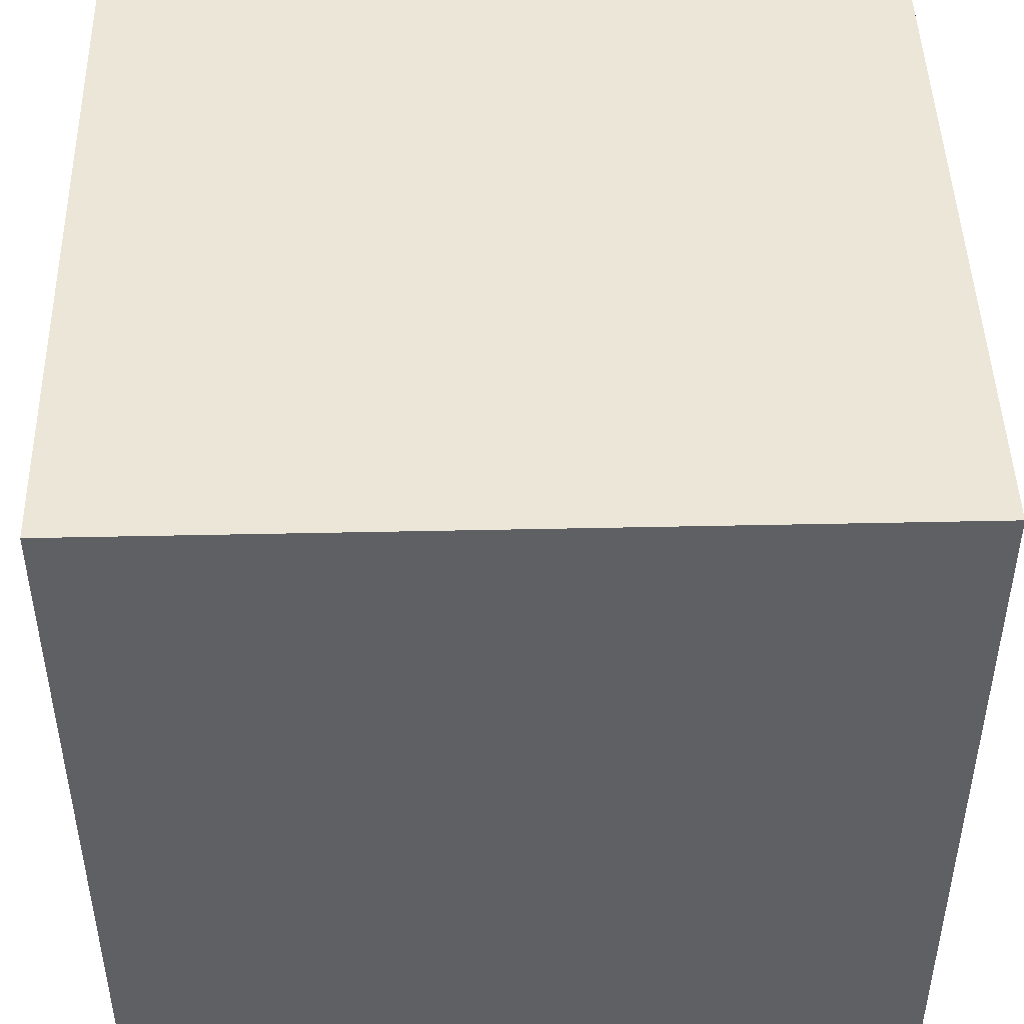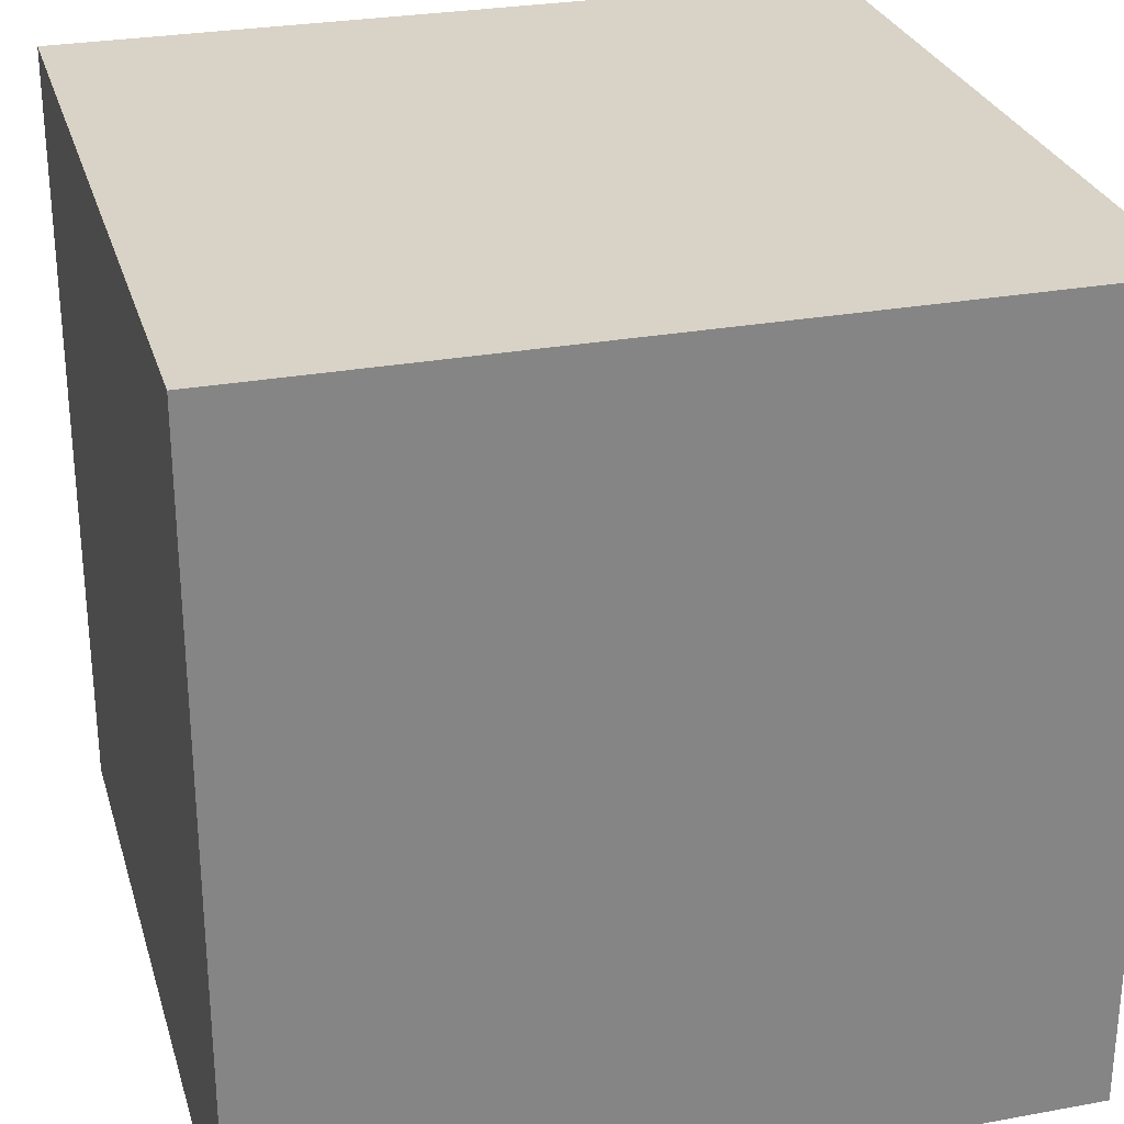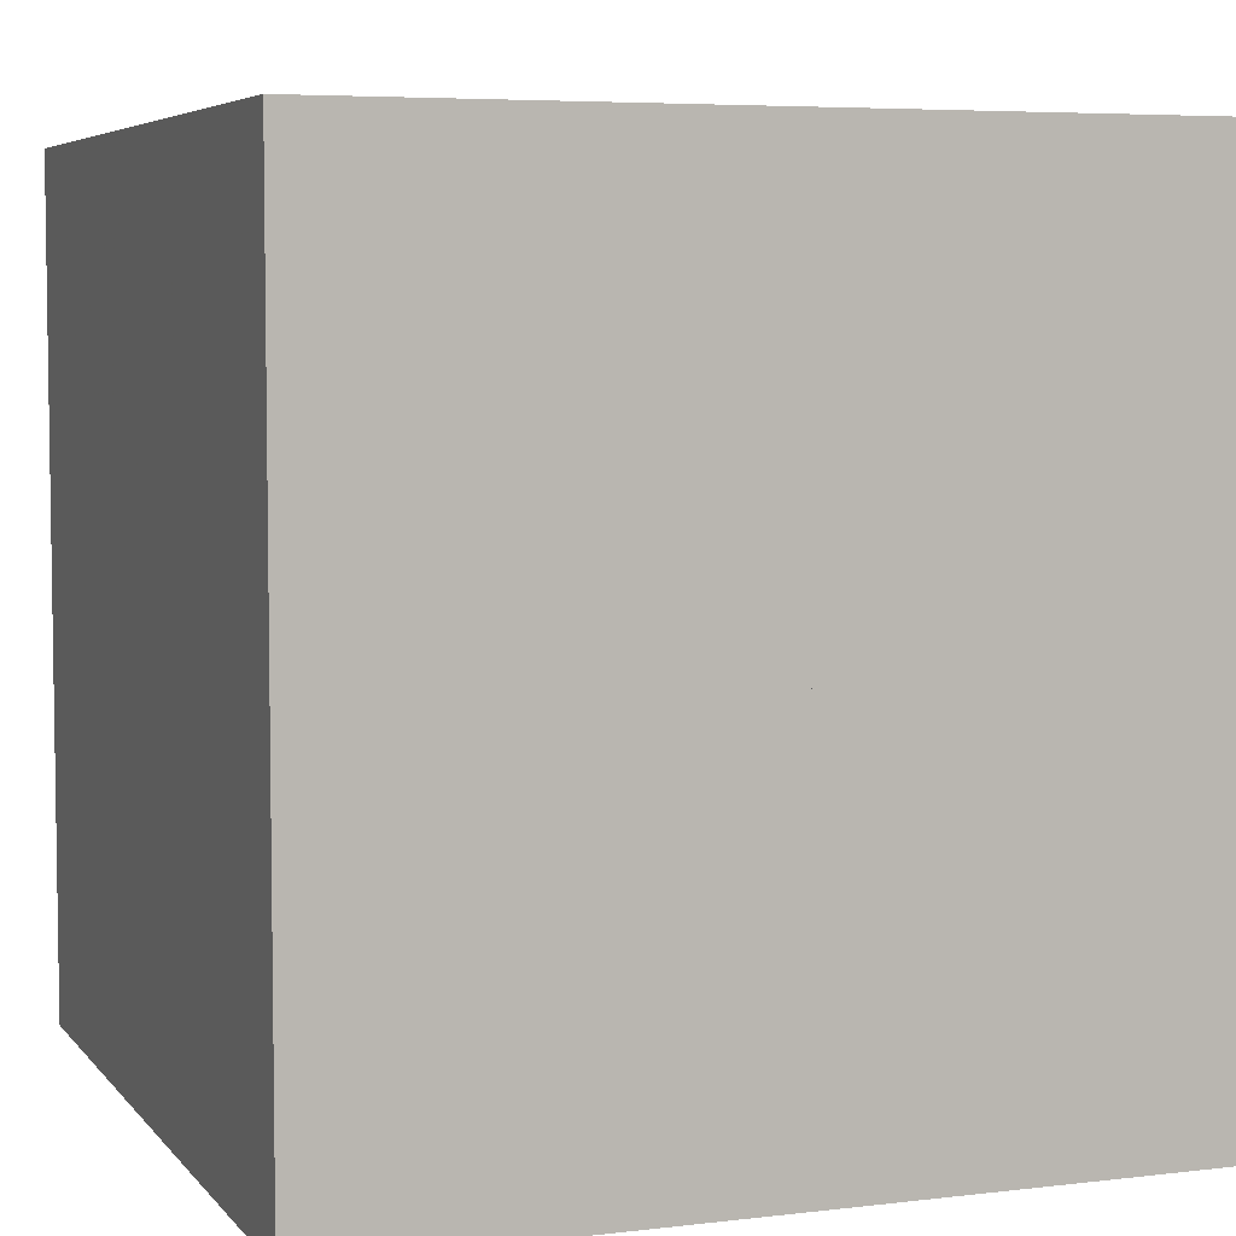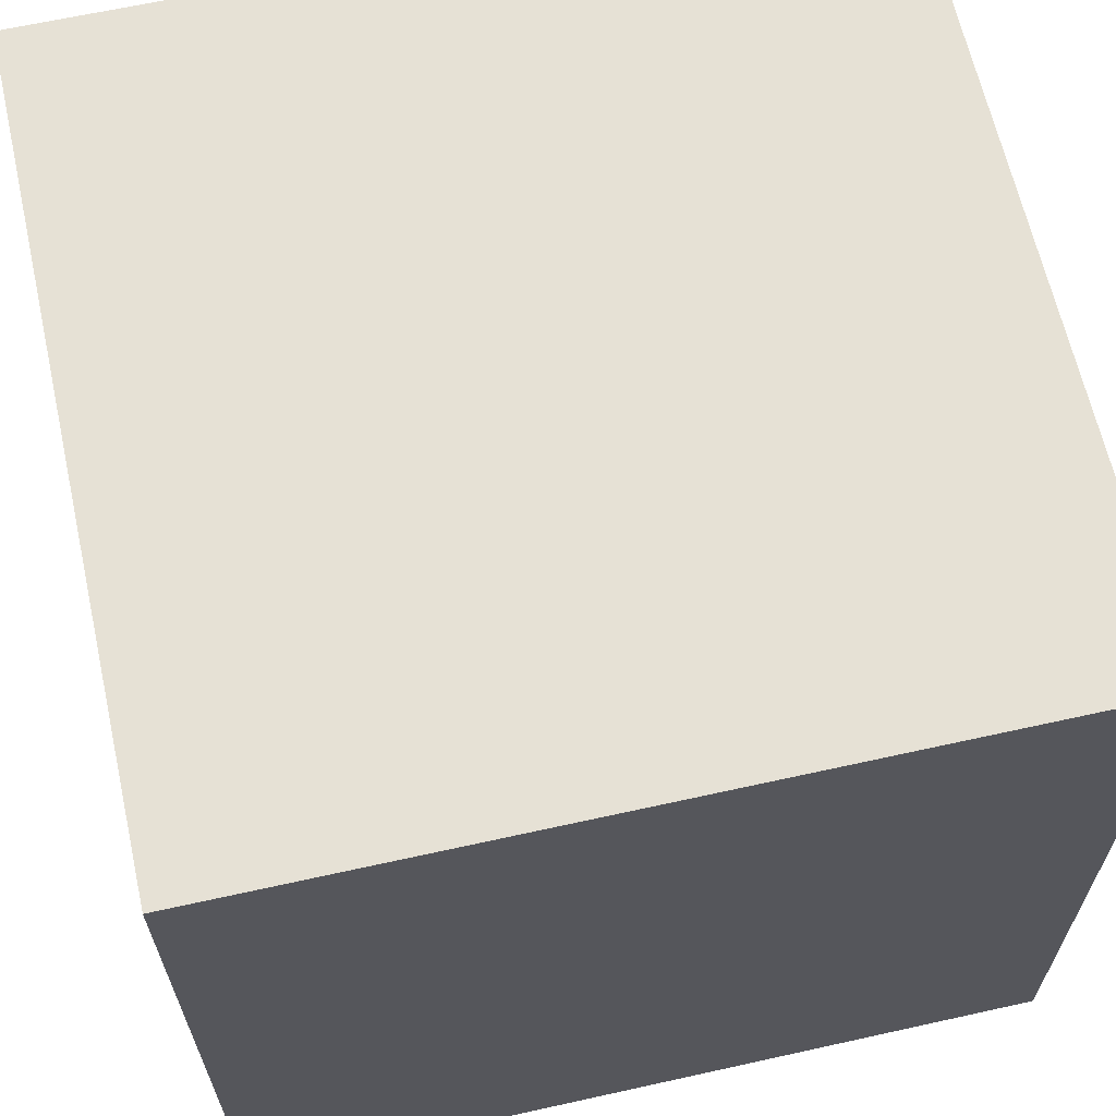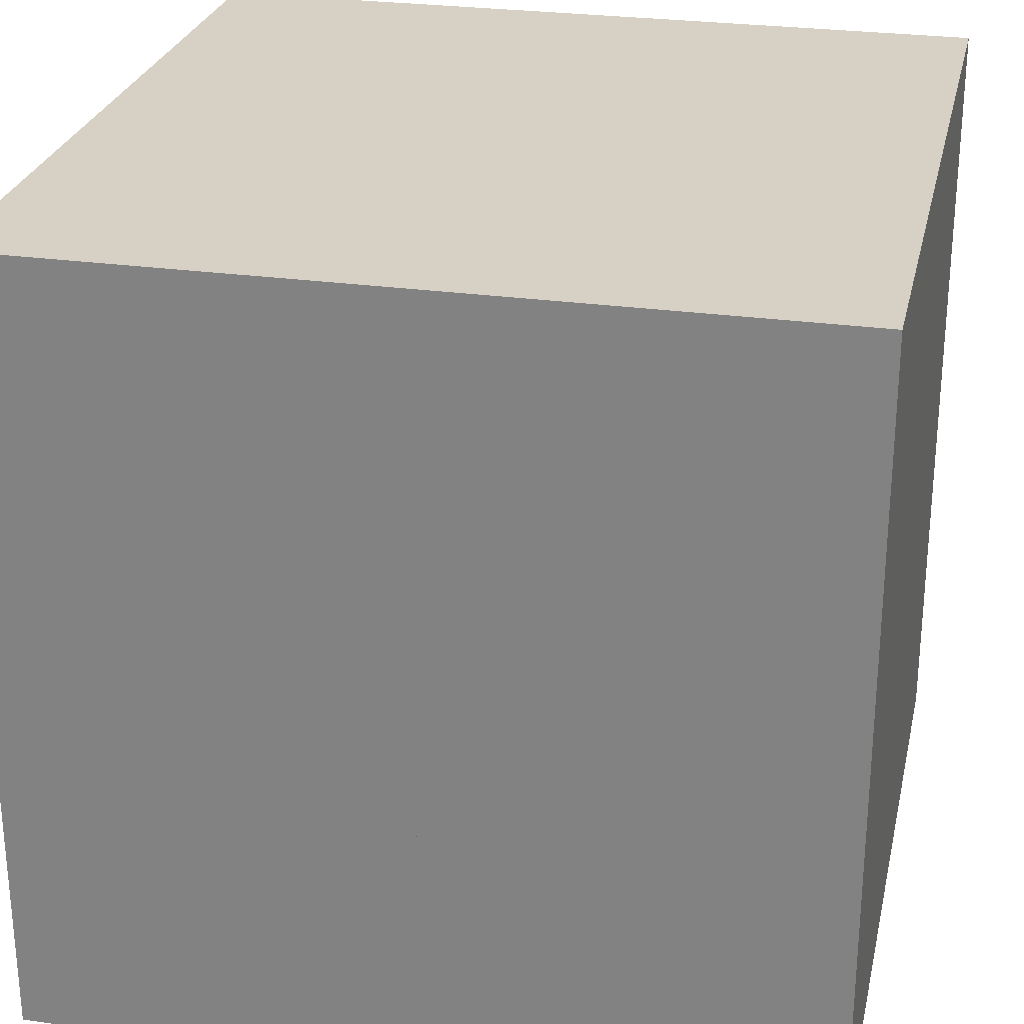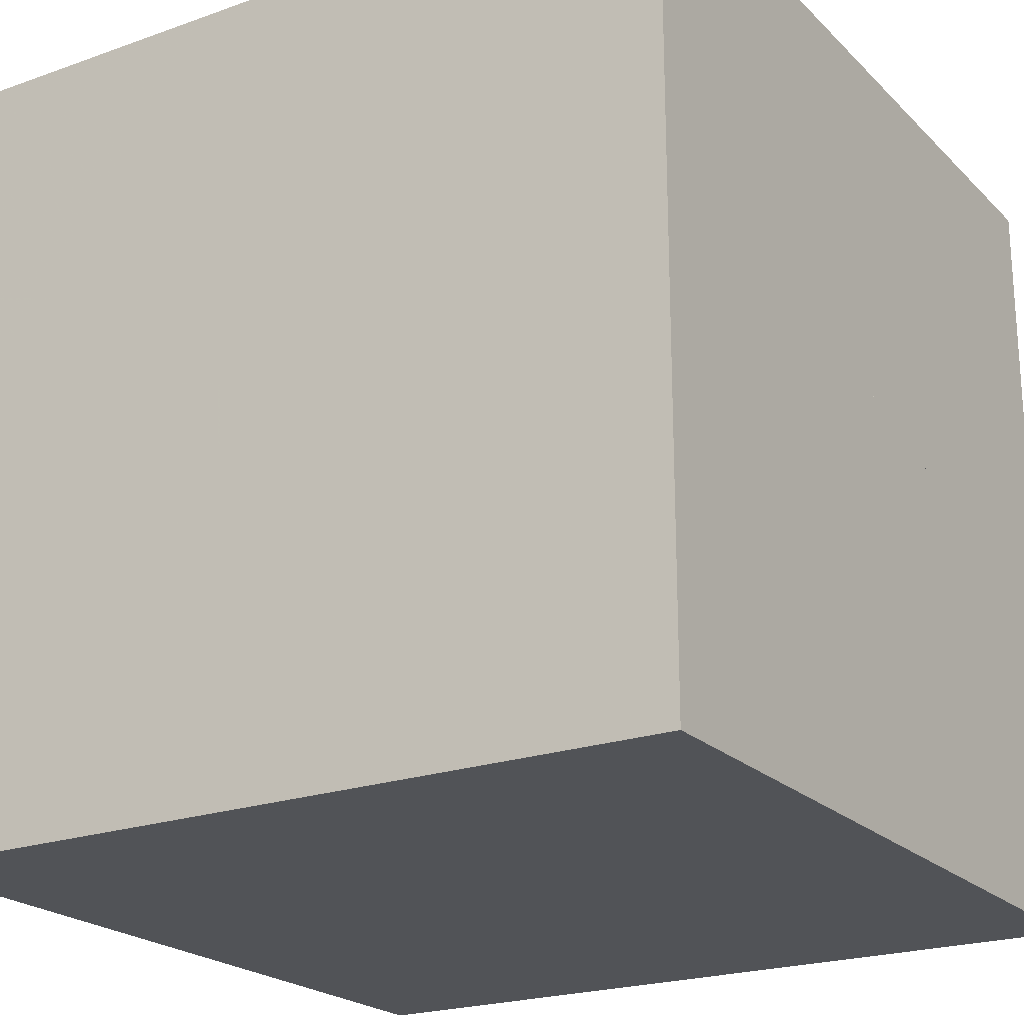
<metadata>
{"format":"obj","ext":"obj","renderer":"f3d","projection":"perspective","resolution":1024,"background":"white","views":[{"elev":46.4,"azim":-91.4,"up":"+Y"},{"elev":28.1,"azim":-15.5,"up":"+Y"},{"elev":5.6,"azim":69.6,"up":"+Z"},{"elev":64.6,"azim":167.4,"up":"+Z"},{"elev":26.8,"azim":102.4,"up":"+Z"},{"elev":-21.9,"azim":31.9,"up":"+Y"}]}
</metadata>
<code>
g Group02
v 10 0 0
v 10 10 0
v 20 0 0
v 20 10 0
f 4 3 1 2
v 20 0 0
v 20 0 10
v 20 10 0
v 20 10 10
f 8 6 5 7
v 20 10 0
v 20 10 10
v 10 10 0
v 10 10 10
f 12 10 9 11
v 10 0 0
v 10 0 10
v 20 0 0
v 20 0 10
f 16 14 13 15
v 10 10 0
v 10 10 10
v 10 0 0
v 10 0 10
f 20 18 17 19
v 10 0 10
v 10 10 10
v 20 0 10
v 20 10 10
f 24 22 21 23
g Group03
v 10 20 0
v 10 20 10
v 10 10 0
v 10 10 10
f 28 26 25 27
v 20 10 0
v 20 10 10
v 20 20 0
v 20 20 10
f 32 30 29 31
v 10 10 0
v 10 10 10
v 20 10 0
v 20 10 10
f 36 34 33 35
v 20 20 0
v 20 20 10
v 10 20 0
v 10 20 10
f 40 38 37 39
v 10 10 0
v 10 20 0
v 20 10 0
v 20 20 0
f 44 43 41 42
v 10 10 10
v 10 20 10
v 20 10 10
v 20 20 10
f 48 46 45 47
g Group04
v 10 20 0
v 10 20 10
v 0 20 0
v 0 20 10
f 52 50 49 51
v 0 20 0
v 0 20 10
v 0 10 0
v 0 10 10
f 56 54 53 55
v 0 10 0
v 0 20 0
v 10 10 0
v 10 20 0
f 60 59 57 58
v 0 10 10
v 0 20 10
v 10 10 10
v 10 20 10
f 64 62 61 63
v 10 10 0
v 10 10 10
v 10 20 0
v 10 20 10
f 68 66 65 67
v 0 10 0
v 0 10 10
v 10 10 0
v 10 10 10
f 72 70 69 71
g Group05
v 0 20 10
v 0 20 20
v 0 10 10
v 0 10 20
f 76 74 73 75
v 10 20 10
v 10 20 20
v 0 20 10
v 0 20 20
f 80 78 77 79
v 0 10 10
v 0 20 10
v 10 10 10
v 10 20 10
f 84 83 81 82
v 10 10 10
v 10 10 20
v 10 20 10
v 10 20 20
f 88 86 85 87
v 0 10 10
v 0 10 20
v 10 10 10
v 10 10 20
f 92 90 89 91
v 0 10 20
v 0 20 20
v 10 10 20
v 10 20 20
f 96 94 93 95
g Group06
v 20 20 10
v 20 20 20
v 10 20 10
v 10 20 20
f 100 98 97 99
v 20 10 10
v 20 10 20
v 20 20 10
v 20 20 20
f 104 102 101 103
v 10 10 10
v 10 10 20
v 20 10 10
v 20 10 20
f 108 106 105 107
v 10 10 20
v 10 20 20
v 20 10 20
v 20 20 20
f 112 110 109 111
v 10 10 10
v 10 20 10
v 20 10 10
v 20 20 10
f 116 115 113 114
v 10 20 10
v 10 20 20
v 10 10 10
v 10 10 20
f 120 118 117 119
g Group07
v 10 0 10
v 10 0 20
v 20 0 10
v 20 0 20
f 124 122 121 123
v 10 0 20
v 10 10 20
v 20 0 20
v 20 10 20
f 128 126 125 127
v 10 0 10
v 10 10 10
v 20 0 10
v 20 10 10
f 132 131 129 130
v 10 10 10
v 10 10 20
v 10 0 10
v 10 0 20
f 136 134 133 135
v 20 10 10
v 20 10 20
v 10 10 10
v 10 10 20
f 140 138 137 139
v 20 0 10
v 20 0 20
v 20 10 10
v 20 10 20
f 144 142 141 143
g Group08
v 0 0 10
v 0 0 20
v 10 0 10
v 10 0 20
f 148 146 145 147
v 0 10 10
v 0 10 20
v 0 0 10
v 0 0 20
f 152 150 149 151
v 0 0 20
v 0 10 20
v 10 0 20
v 10 10 20
f 156 154 153 155
v 0 0 10
v 0 10 10
v 10 0 10
v 10 10 10
f 160 159 157 158
v 10 0 10
v 10 0 20
v 10 10 10
v 10 10 20
f 164 162 161 163
v 10 10 10
v 10 10 20
v 0 10 10
v 0 10 20
f 168 166 165 167
g Group01
v 0 0 10
v 0 10 10
v 10 0 10
v 10 10 10
f 172 170 169 171
v 0 0 0
v 0 10 0
v 10 0 0
v 10 10 0
f 176 175 173 174
v 0 10 0
v 0 10 10
v 0 0 0
v 0 0 10
f 180 178 177 179
v 10 10 0
v 10 10 10
v 0 10 0
v 0 10 10
f 184 182 181 183
v 10 0 0
v 10 0 10
v 10 10 0
v 10 10 10
f 188 186 185 187
v 0 0 0
v 0 0 10
v 10 0 0
v 10 0 10
f 192 190 189 191

</code>
